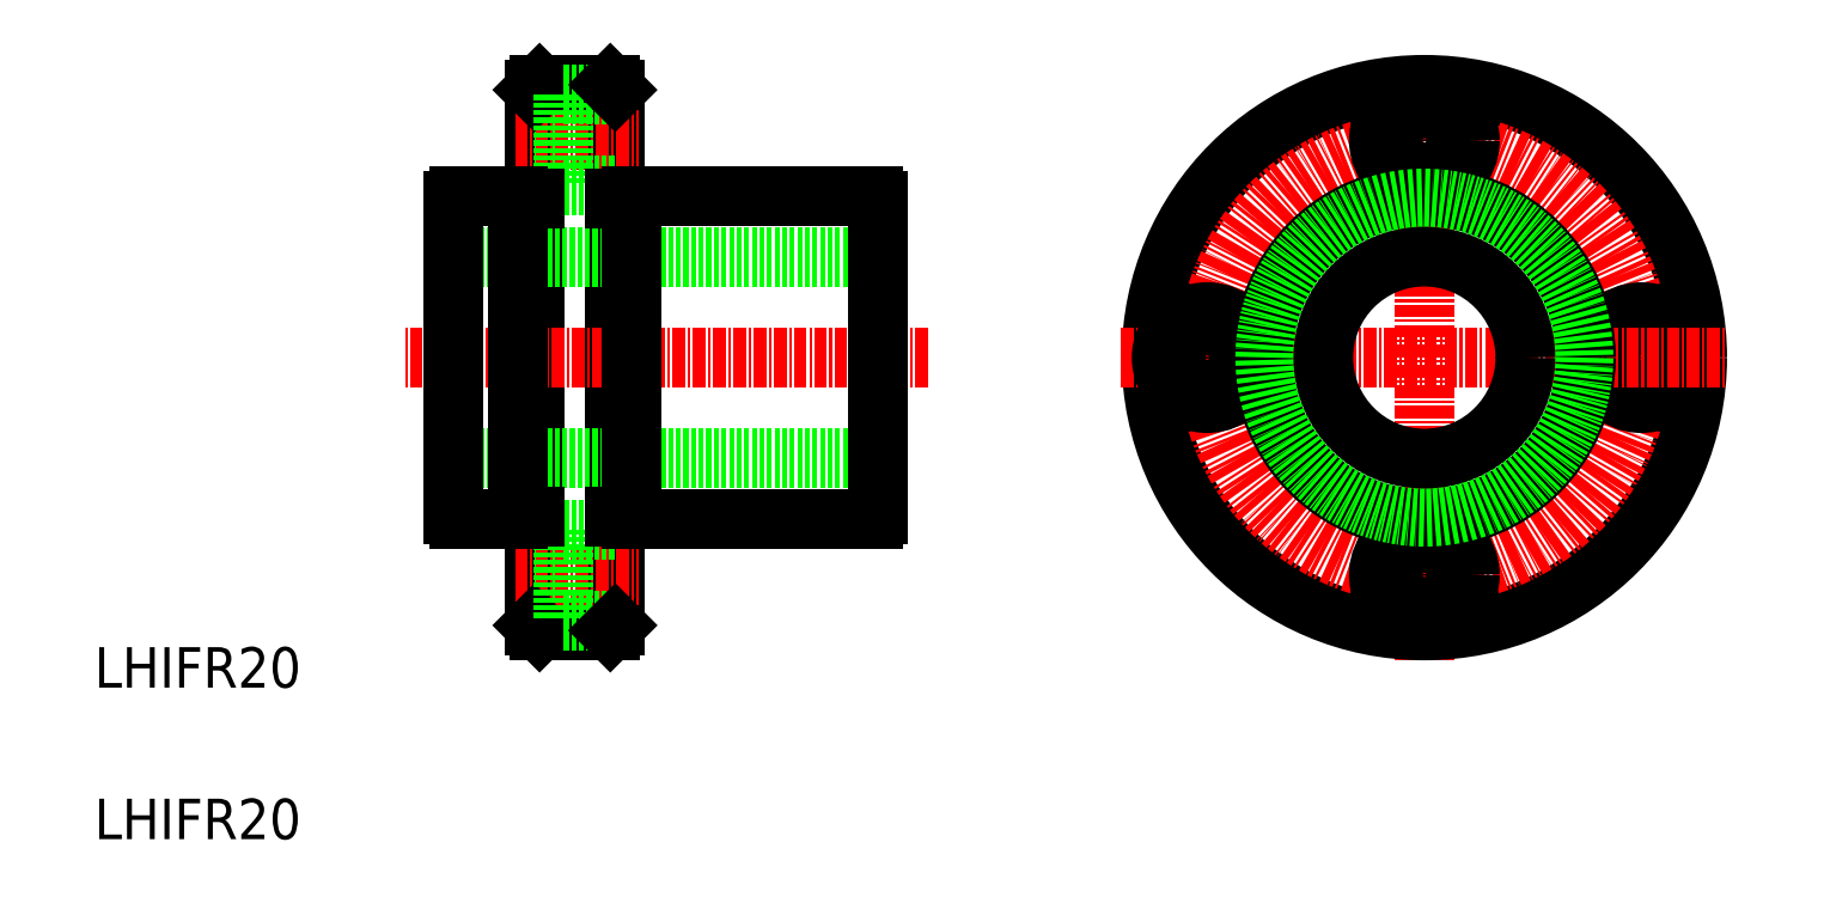
<metadata>
{"format":"dxf","ext":"dxf","renderer":"ezdxf+matplotlib","layout":"modelspace","background":"white","min_lineweight":24,"dpi":150}
</metadata>
<code>
0
SECTION
2
ENTITIES
0
LINE
8
0
10
226.9
20
182.9
30
0
11
226.9
21
235.9
31
0
0
LINE
8
0
10
218.9
20
182.9
30
0
11
218.9
21
235.9
31
0
0
LINE
8
0
10
218.9
20
190.7
30
0
11
221.8
21
190.7
31
0
0
LINE
8
0
10
218.9
20
185.2
30
0
11
221.8
21
185.2
31
0
0
LINE
8
0
10
219.4
20
182.4
30
0
11
226.4
21
182.4
31
0
0
LINE
8
CENTER
10
217
20
187.9
30
0
11
229.3
21
187.9
31
0
0
TEXT
8
0
10
175.4
20
161.8
30
0
40
4
1
LHIFR20
0
TEXT
8
0
10
175.4
20
176.8
30
0
40
4
1
LHIFR20
0
LINE
8
0
10
219.4
20
182.4
30
0
11
218.9
21
182.9
31
0
0
LINE
8
0
10
211.5
20
193.4
30
0
11
217.3
21
193.4
31
0
0
LINE
8
0
10
228.5
20
193.4
30
0
11
252.4
21
193.4
31
0
0
LINE
8
0
10
221.8
20
192.4
30
0
11
221.8
21
183.4
31
0
0
LINE
8
0
10
221.8
20
183.4
30
0
11
226.9
21
183.4
31
0
0
LINE
8
0
10
226.4
20
182.4
30
0
11
226.9
21
182.9
31
0
0
LINE
8
0
10
221.8
20
192.4
30
0
11
226.9
21
192.4
31
0
0
LINE
8
0
10
218.9
20
233.7
30
0
11
221.8
21
233.7
31
0
0
LINE
8
0
10
218.9
20
228.2
30
0
11
221.8
21
228.2
31
0
0
LINE
8
0
10
219.4
20
236.4
30
0
11
226.4
21
236.4
31
0
0
LINE
8
CENTER
10
217
20
230.9
30
0
11
229.3
21
230.9
31
0
0
LINE
8
0
10
252.9
20
219.4
30
0
11
210.9
21
219.4
31
0
0
LINE
8
0
10
252.9
20
199.4
30
0
11
210.9
21
199.4
31
0
0
LINE
8
CENTER
10
257.9
20
209.4
30
0
11
206
21
209.4
31
0
0
LINE
8
0
10
210.9
20
194
30
0
11
210.9
21
224.9
31
0
0
LINE
8
0
10
211.5
20
225.4
30
0
11
217.3
21
225.4
31
0
0
LINE
8
0
10
219.4
20
236.4
30
0
11
218.9
21
235.9
31
0
0
LINE
8
0
10
221.8
20
235.4
30
0
11
221.8
21
226.4
31
0
0
LINE
8
0
10
228.5
20
225.4
30
0
11
252.4
21
225.4
31
0
0
LINE
8
0
10
221.8
20
226.4
30
0
11
226.9
21
226.4
31
0
0
LINE
8
0
10
252.9
20
194
30
0
11
252.9
21
224.9
31
0
0
LINE
8
0
10
221.8
20
235.4
30
0
11
226.9
21
235.4
31
0
0
LINE
8
0
10
226.4
20
236.4
30
0
11
226.9
21
235.9
31
0
0
LINE
8
CENTER
10
307
20
179.4
30
0
11
307
21
239.4
31
0
0
CIRCLE
8
0
10
307
20
209.4
30
0
40
27
0
CIRCLE
8
CENTER
10
307
20
209.4
30
0
40
21.5
0
CIRCLE
8
0
10
307
20
187.9
30
0
40
4.5
0
CIRCLE
8
0
10
307
20
187.9
30
0
40
2.75
0
CIRCLE
8
0
10
328.5
20
209.4
30
0
40
4.5
0
CIRCLE
8
0
10
328.5
20
209.4
30
0
40
2.75
0
LINE
8
CENTER
10
277
20
209.4
30
0
11
337
21
209.4
31
0
0
CIRCLE
8
0
10
307
20
230.9
30
0
40
4.5
0
CIRCLE
8
0
10
307
20
230.9
30
0
40
2.75
0
CIRCLE
8
0
10
285.5
20
209.4
30
0
40
4.5
0
CIRCLE
8
0
10
285.5
20
209.4
30
0
40
2.75
0
CIRCLE
8
0
10
307
20
209.4
30
0
40
16
0
CIRCLE
8
0
10
307
20
209.4
30
0
40
15.75
0
CIRCLE
8
0
10
307
20
209.4
30
0
40
10
0
ARC
8
0
10
251.8
20
224.3
30
0
40
1.3
50
27.8
51
62.2
0
ARC
8
0
10
251.8
20
194.6
30
0
40
1.3
50
297.8
51
332.2
0
LINE
8
0
10
228.5
20
193.4
30
0
11
228.5
21
225.4
31
0
0
LINE
8
0
10
226.9
20
193.7
30
0
11
228.5
21
193.7
31
0
0
LINE
8
0
10
226.9
20
225.2
30
0
11
228.5
21
225.2
31
0
0
LINE
8
0
10
217.3
20
225.4
30
0
11
217.3
21
193.4
31
0
0
LINE
8
0
10
218.9
20
225.2
30
0
11
217.3
21
225.2
31
0
0
LINE
8
0
10
218.9
20
193.7
30
0
11
217.3
21
193.7
31
0
0
ARC
8
0
10
212.1
20
194.6
30
0
40
1.3
50
207.8
51
242.2
0
ARC
8
0
10
212.1
20
224.3
30
0
40
1.3
50
117.8
51
152.2
0
ENDSEC
0
EOF

</code>
